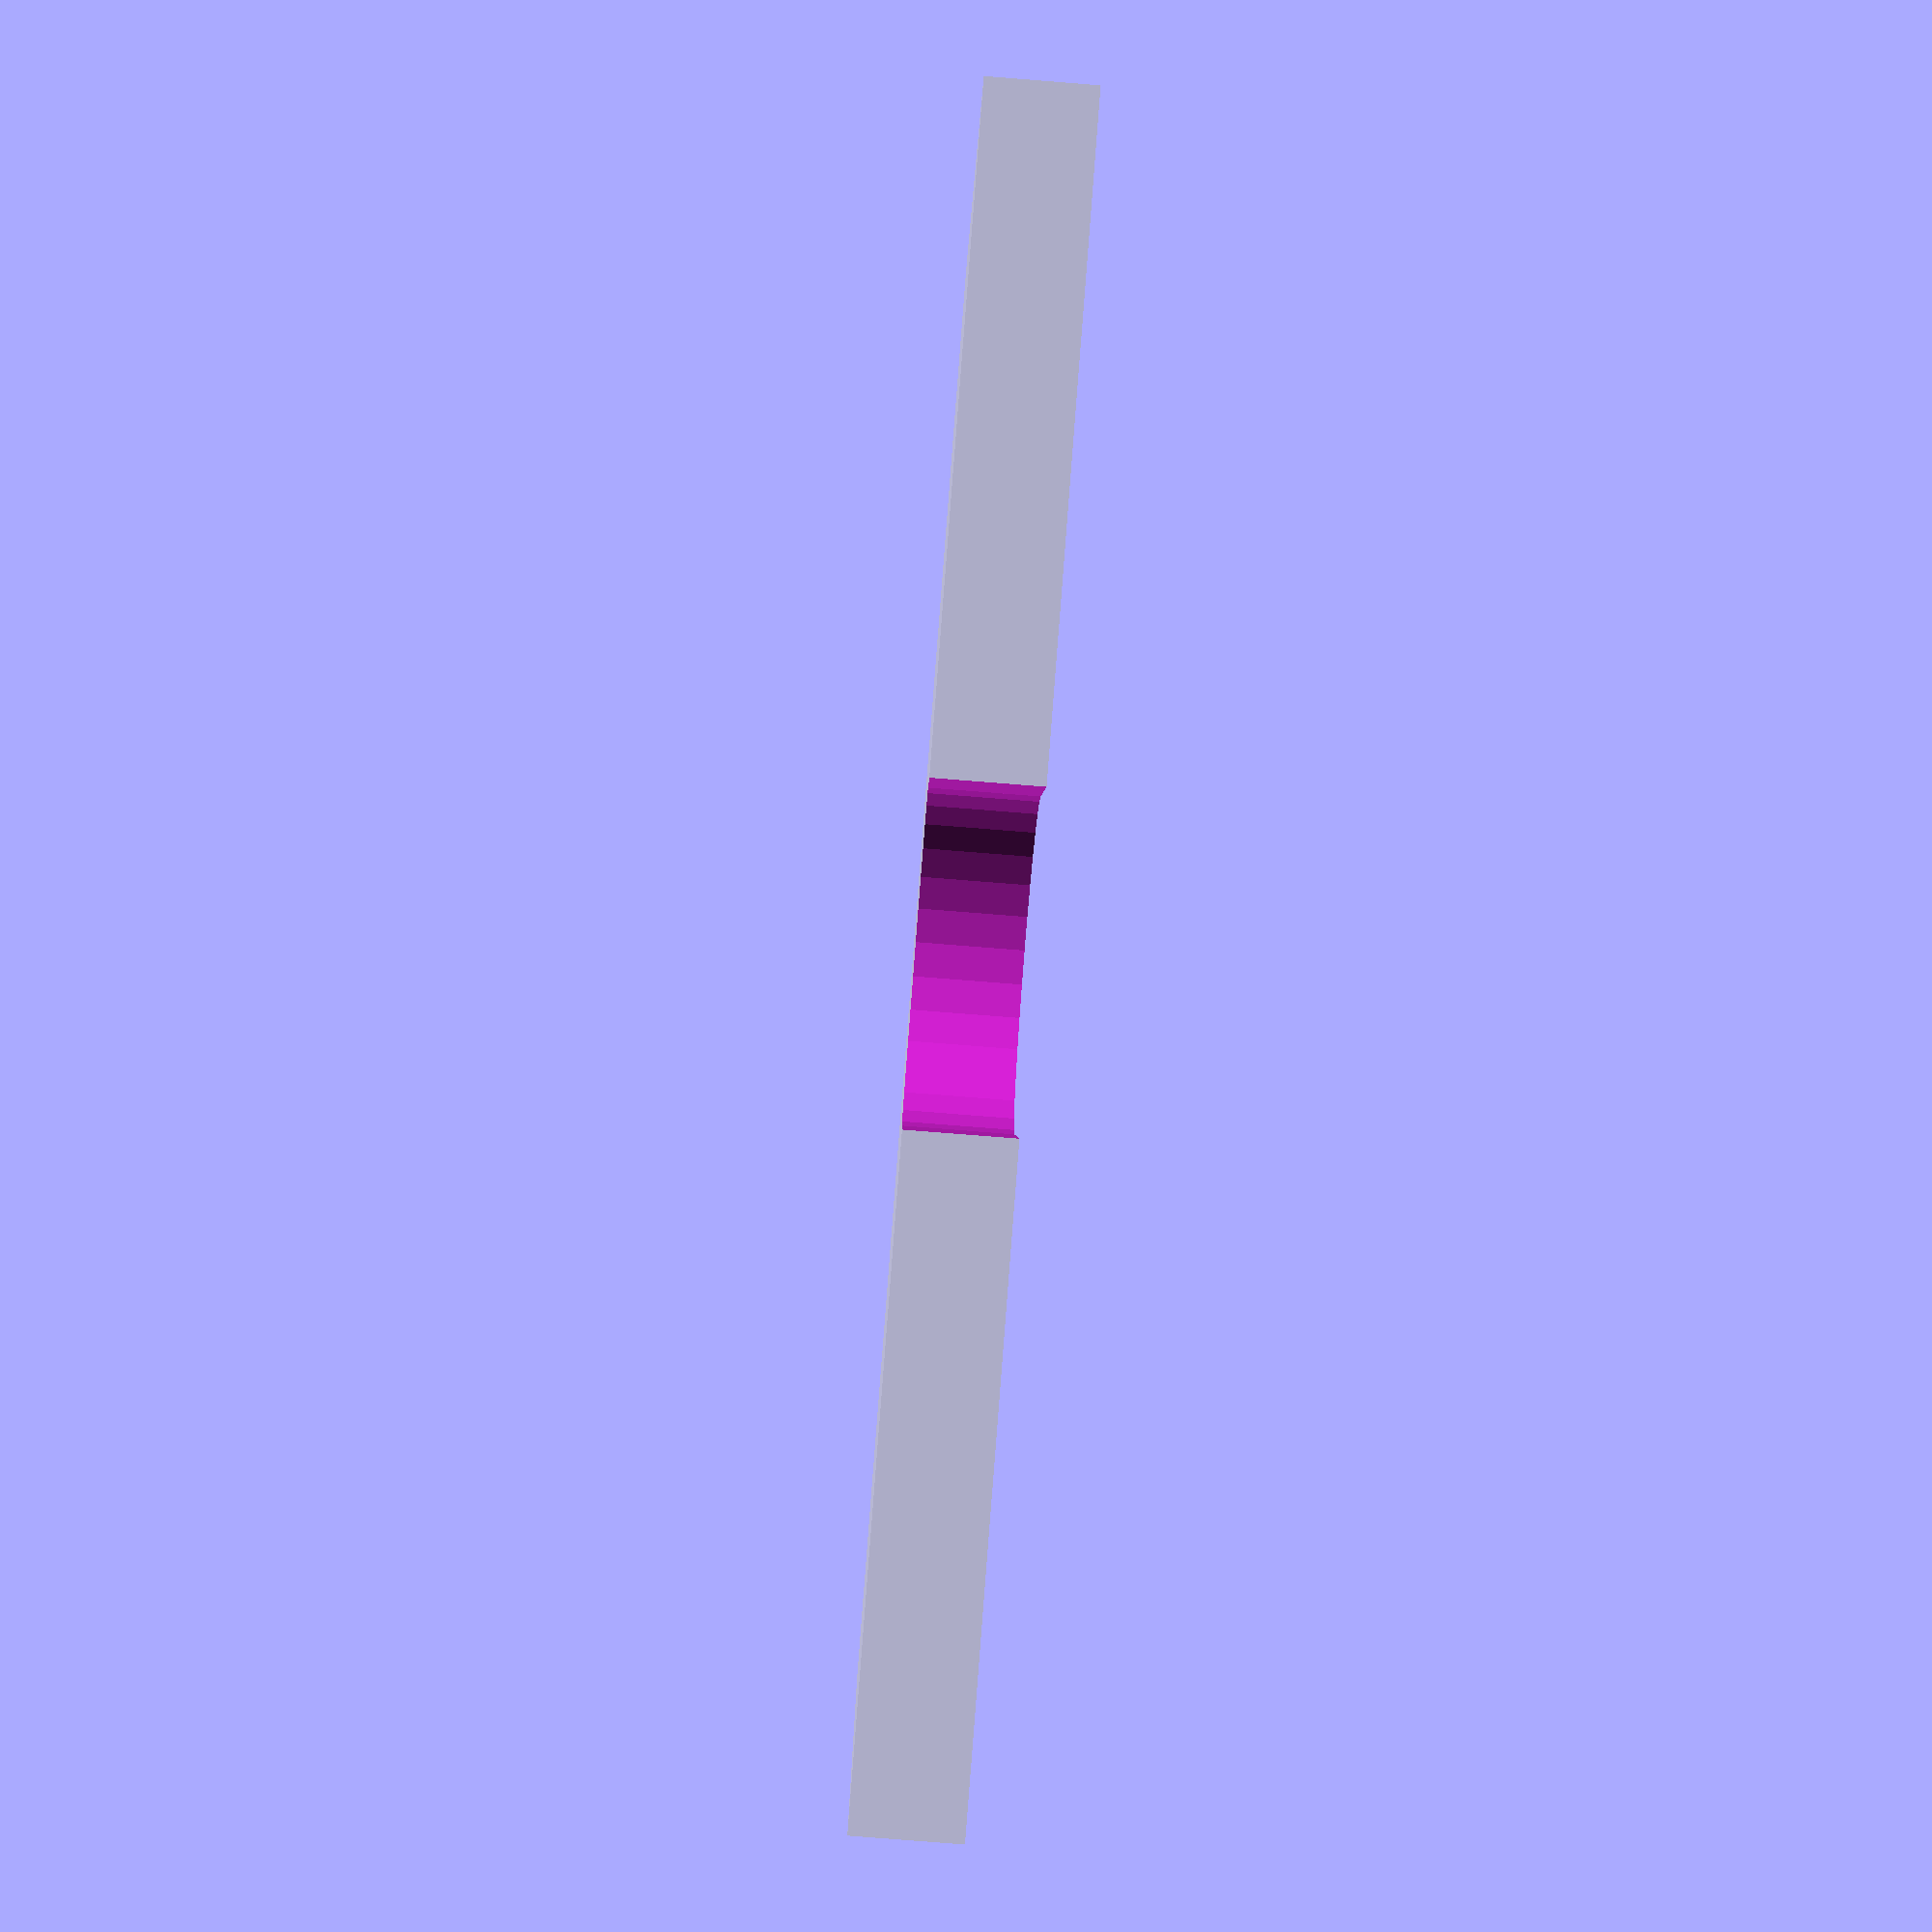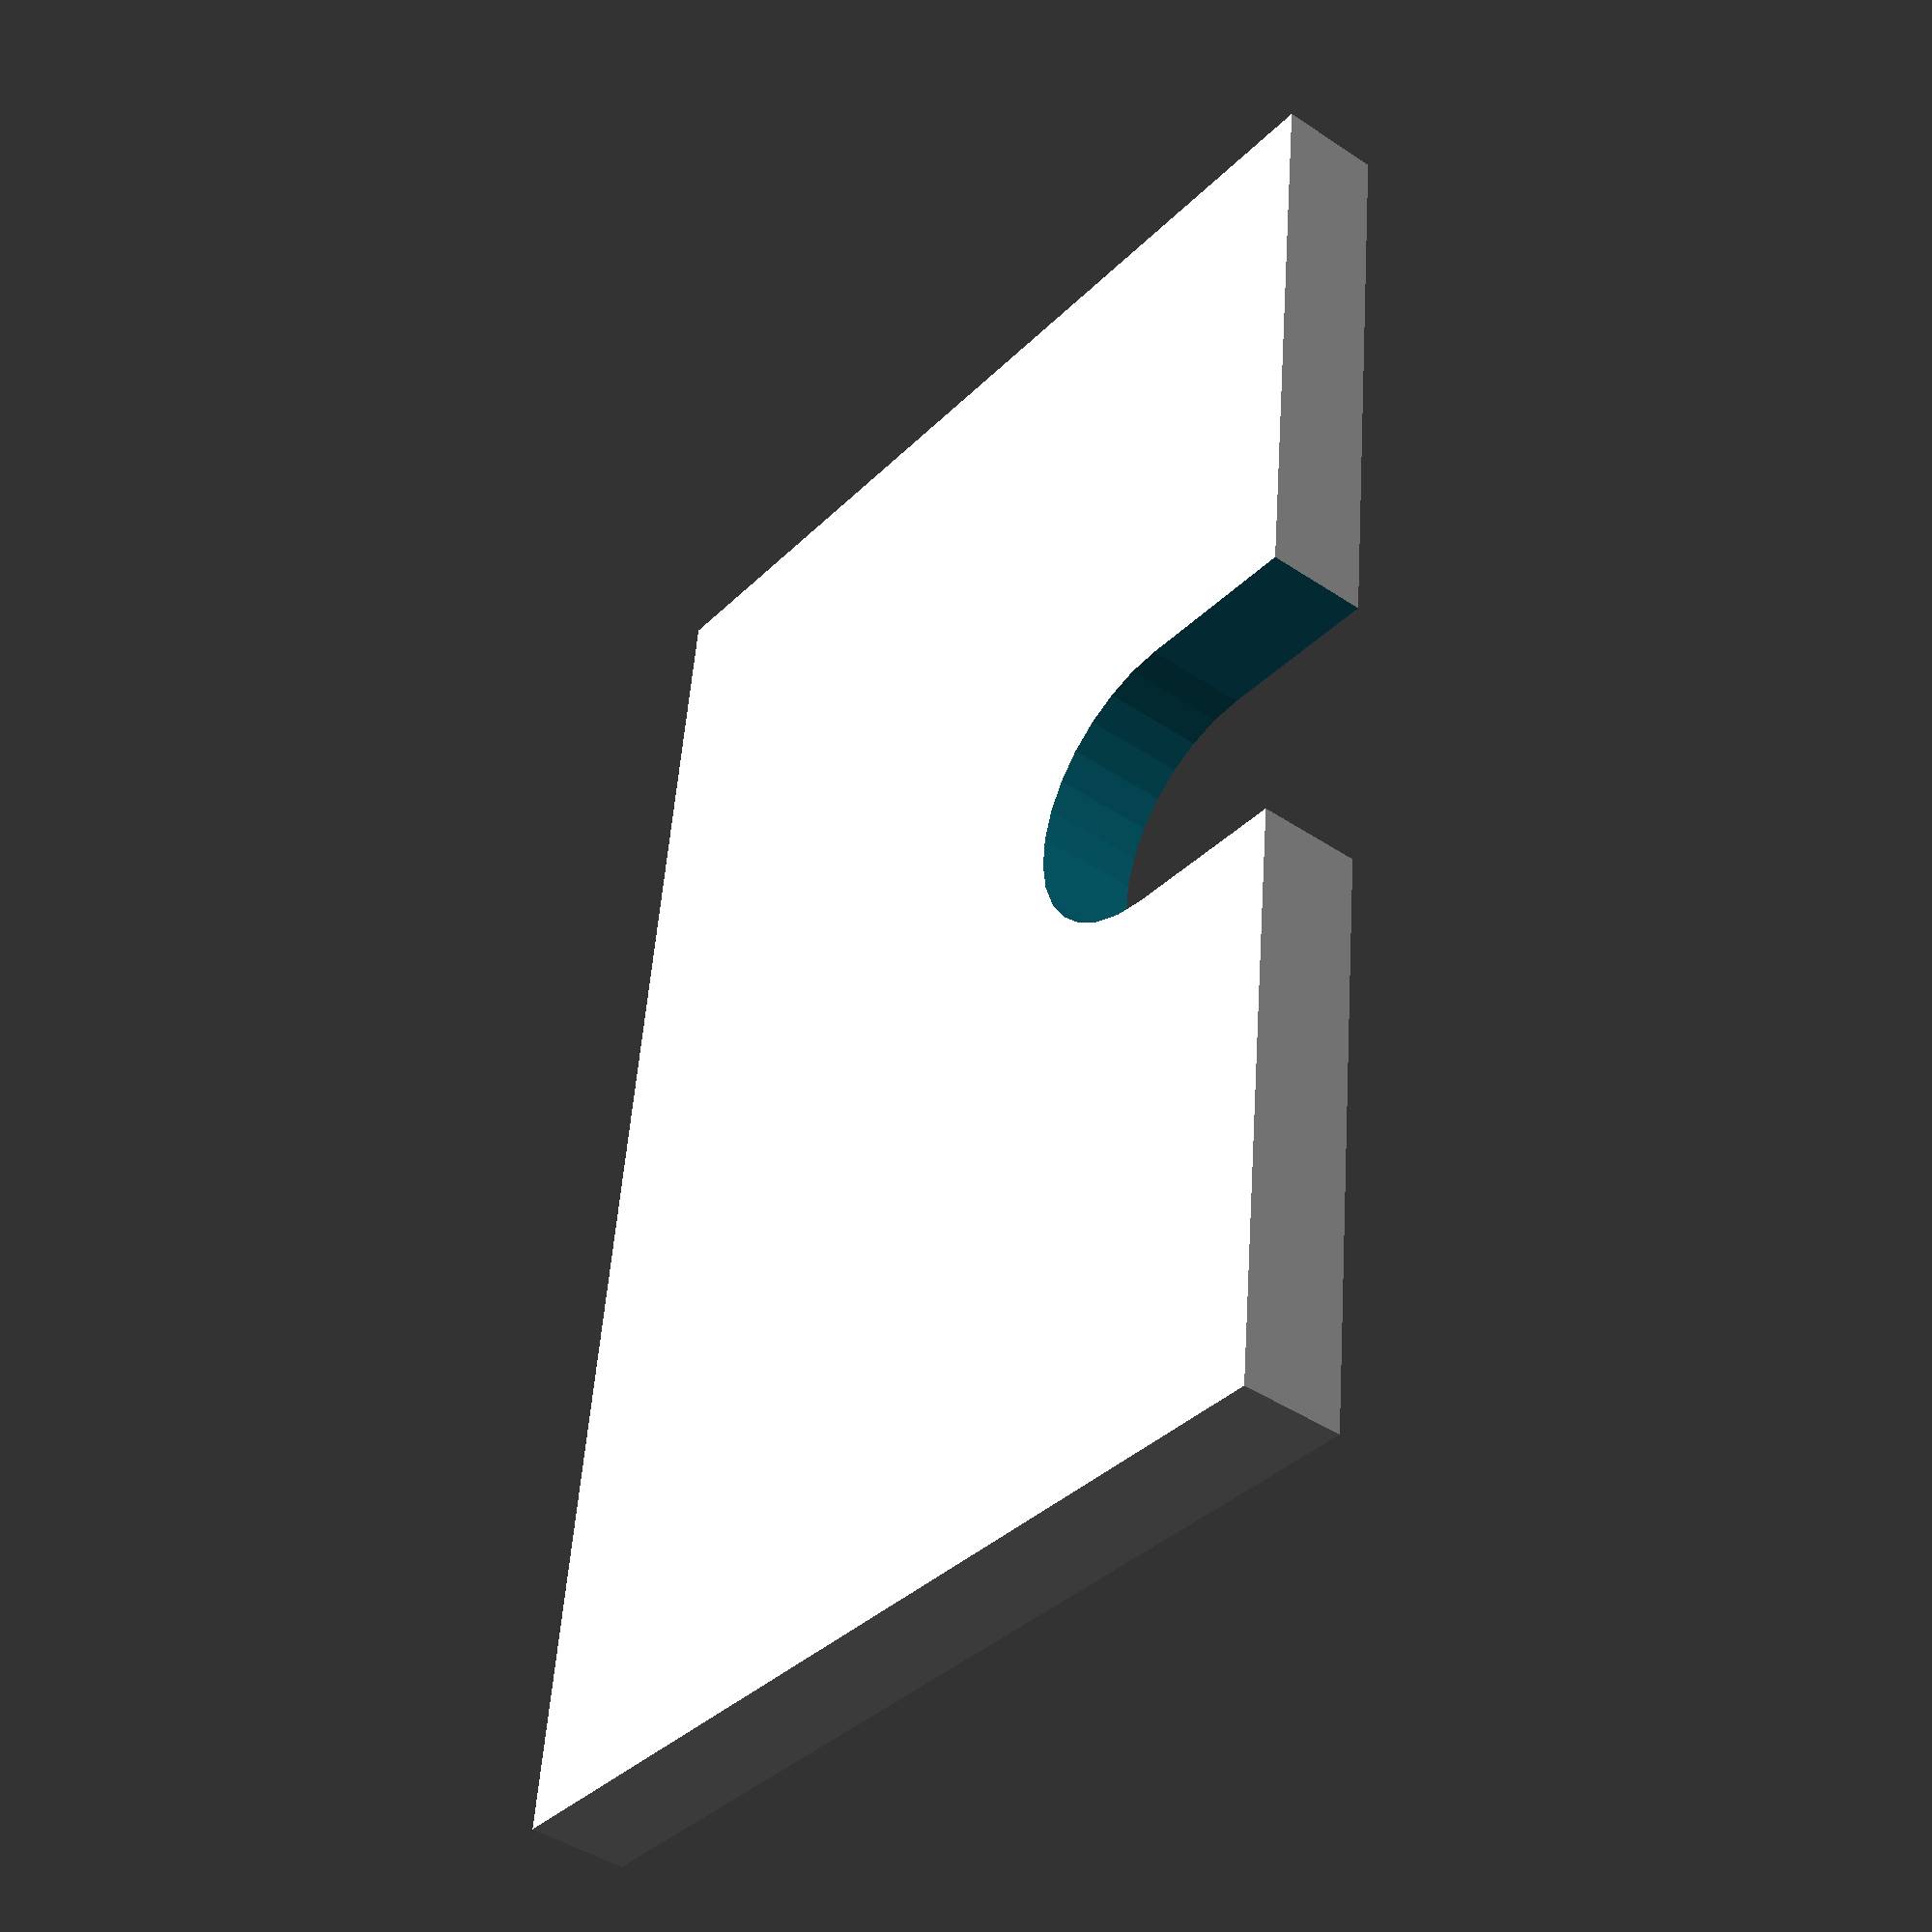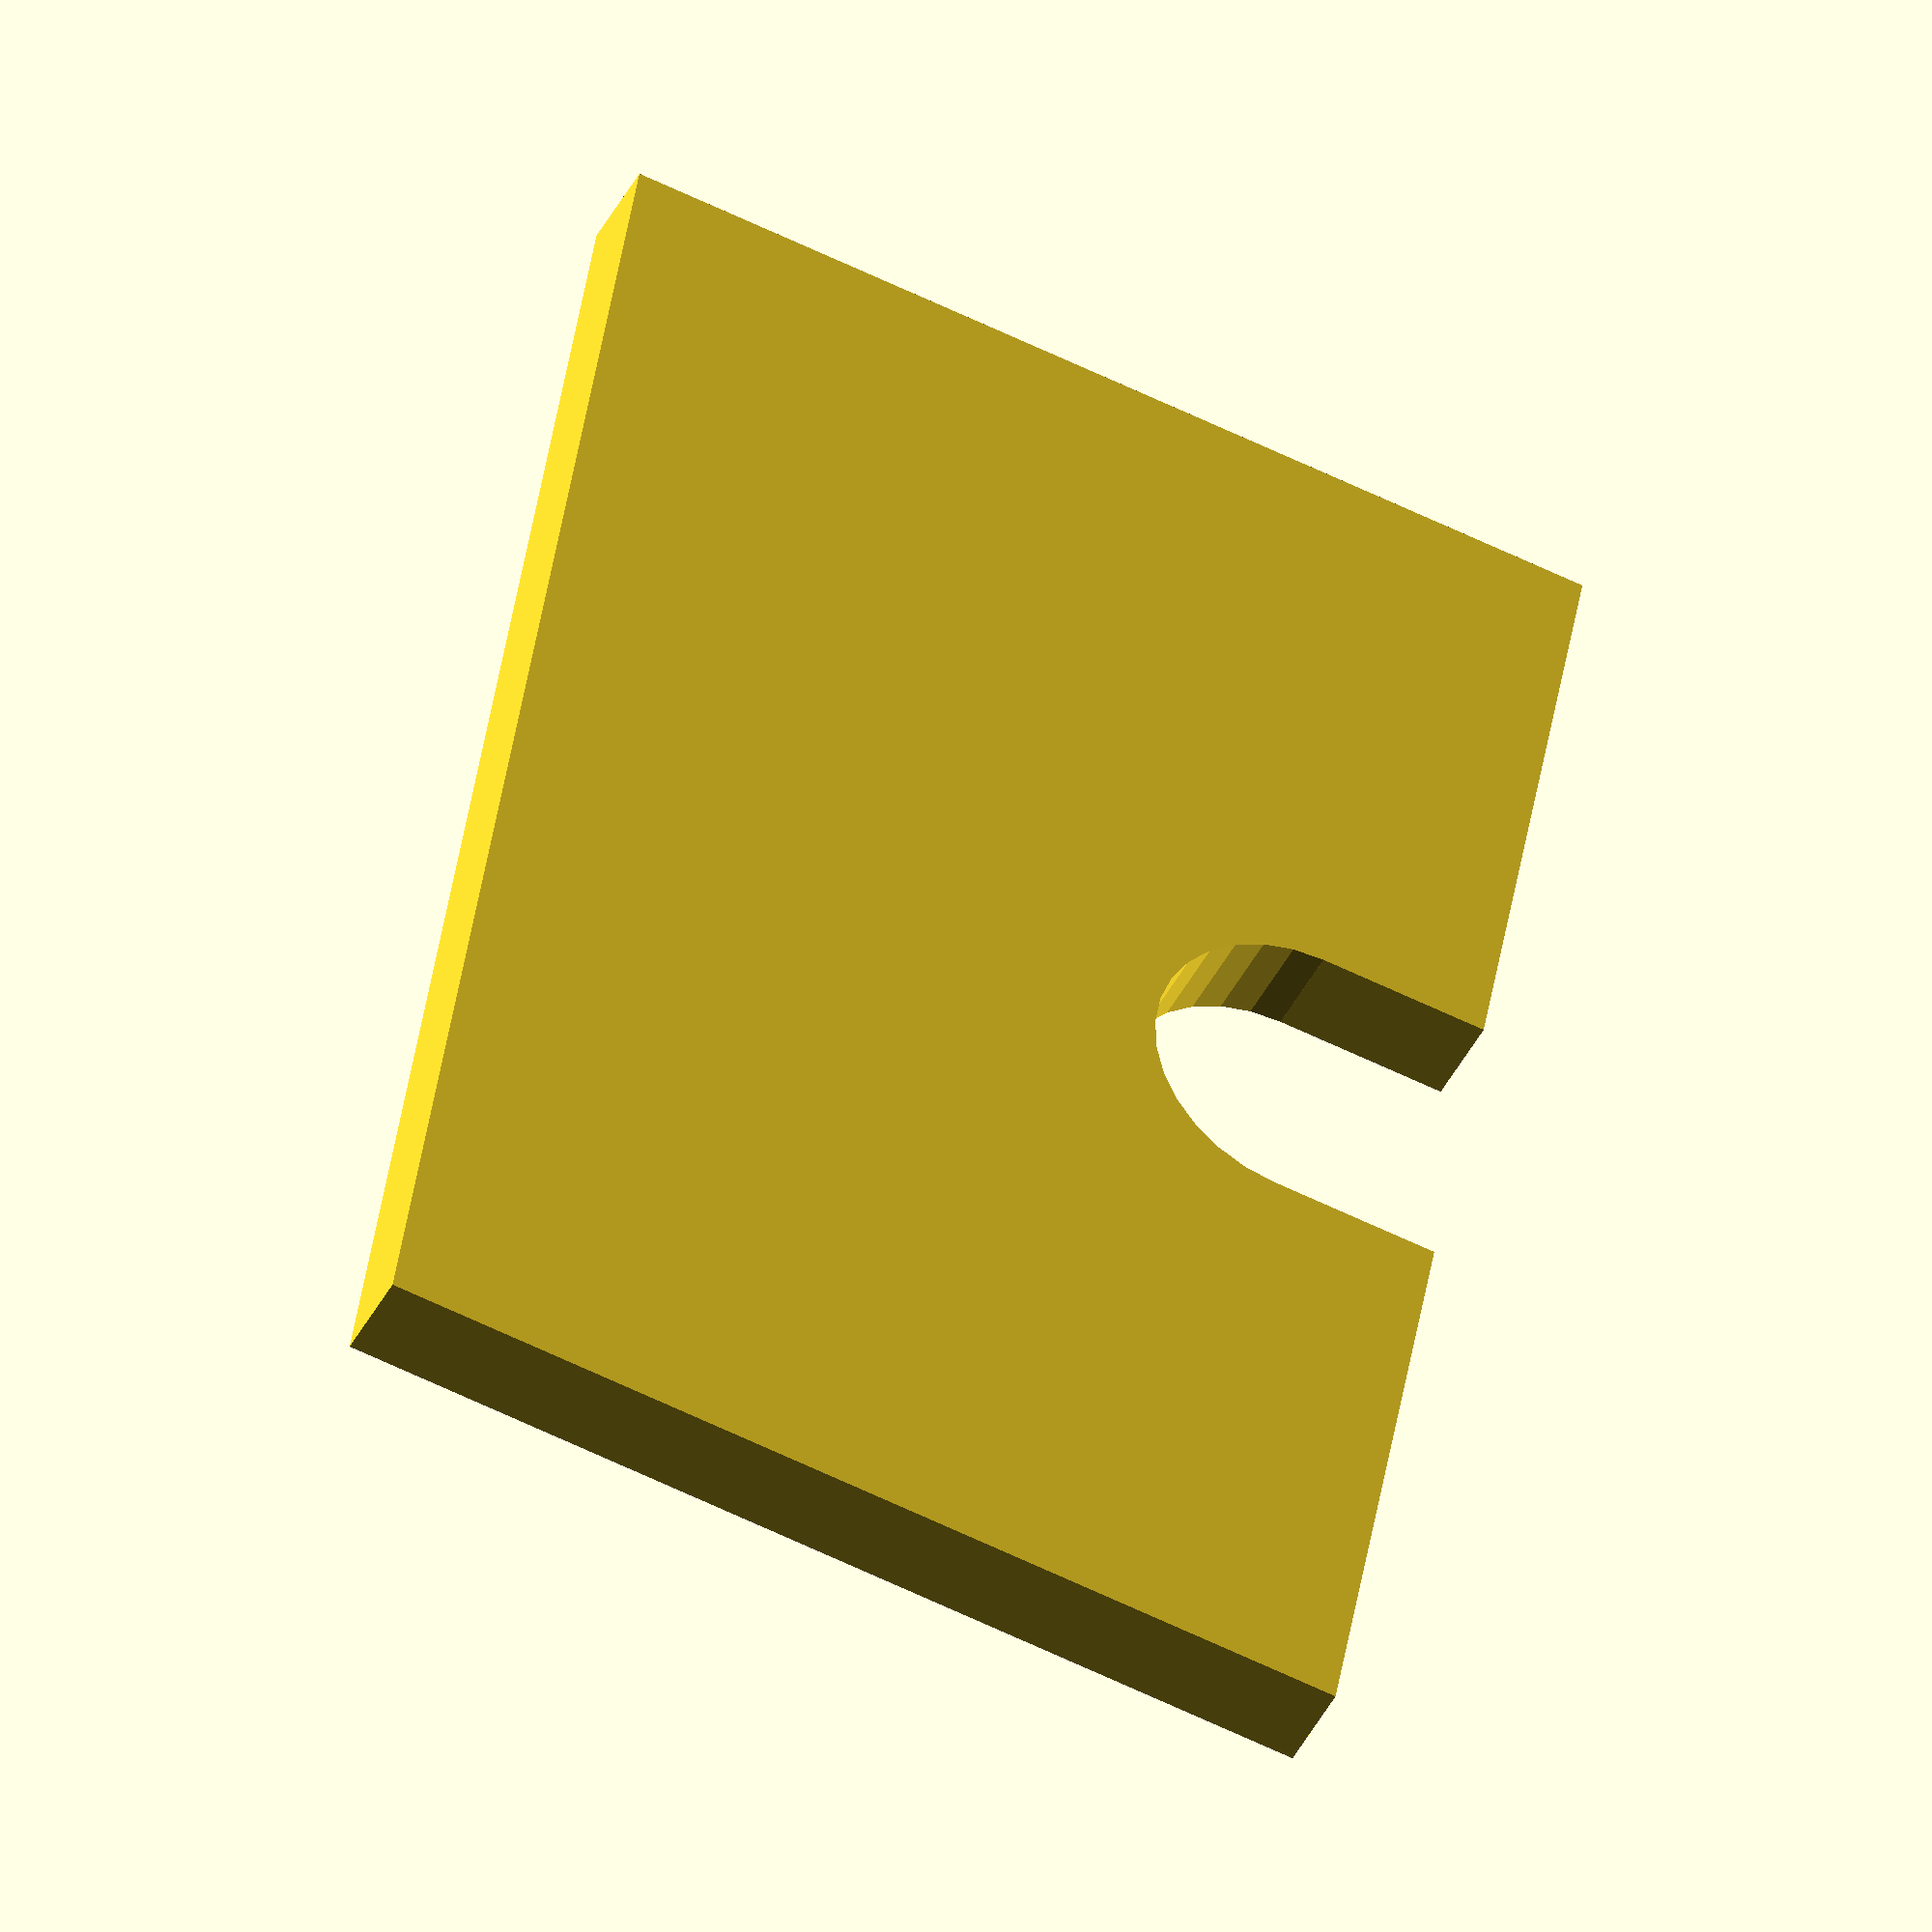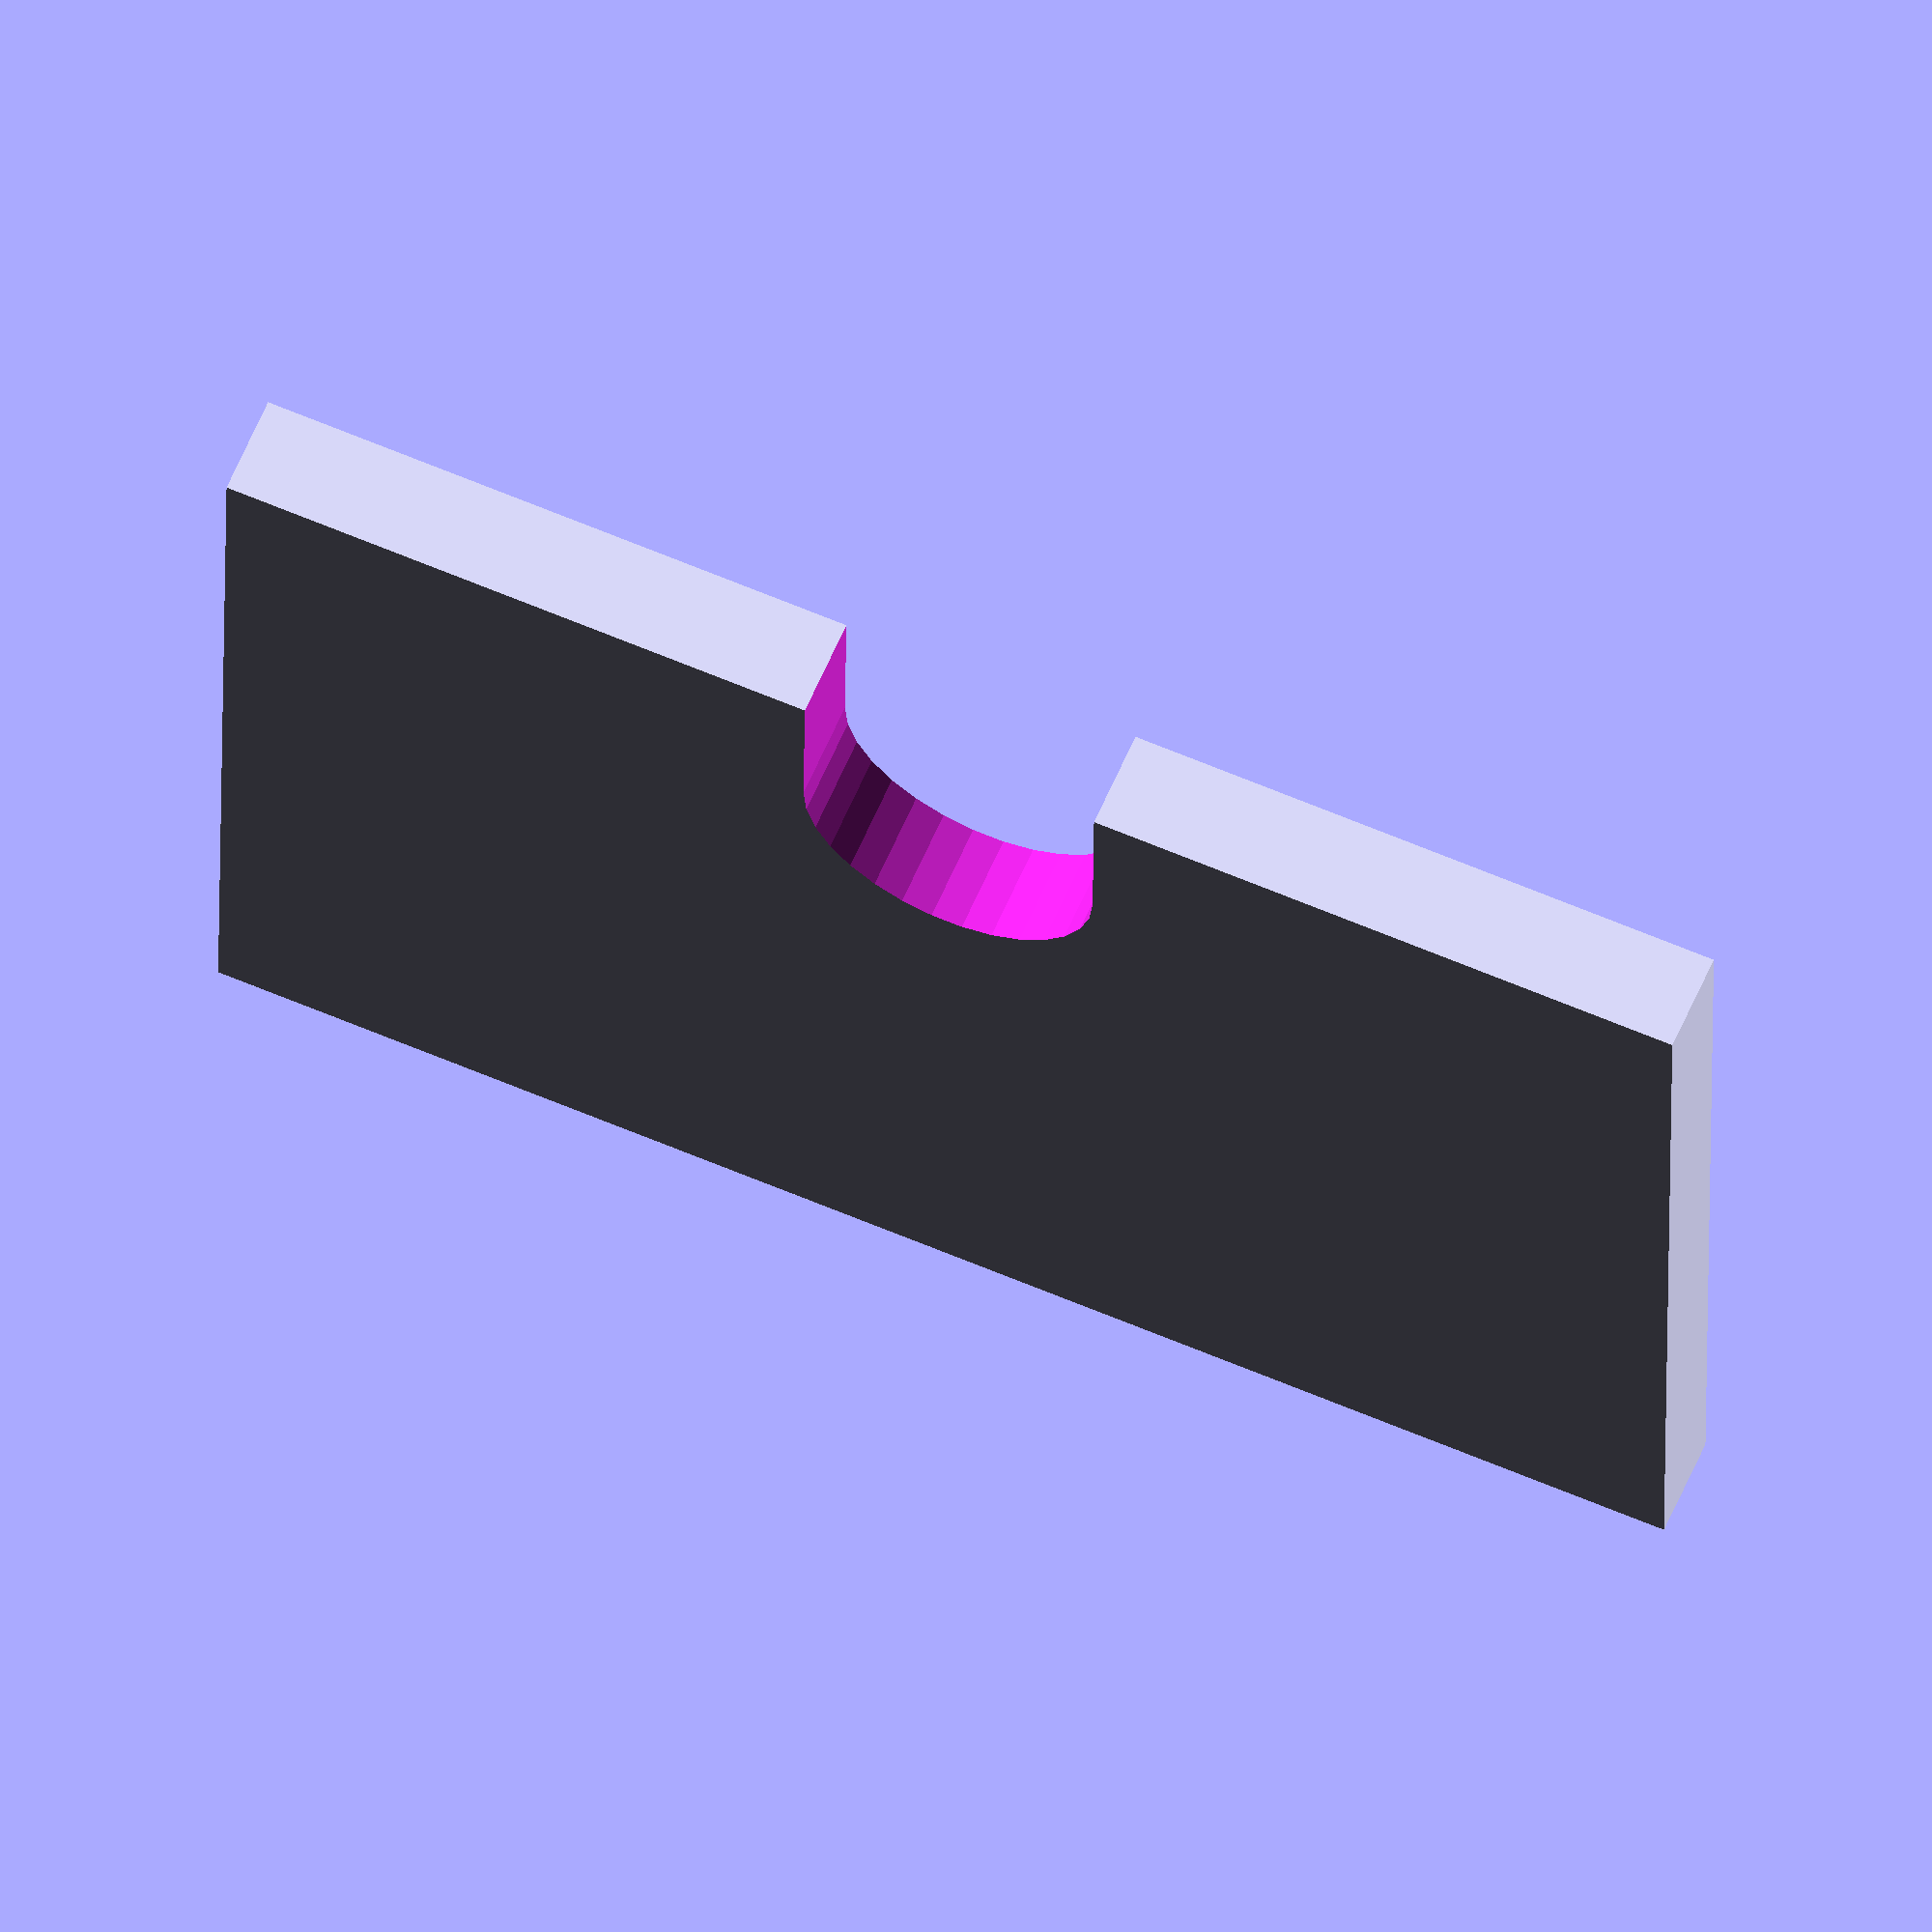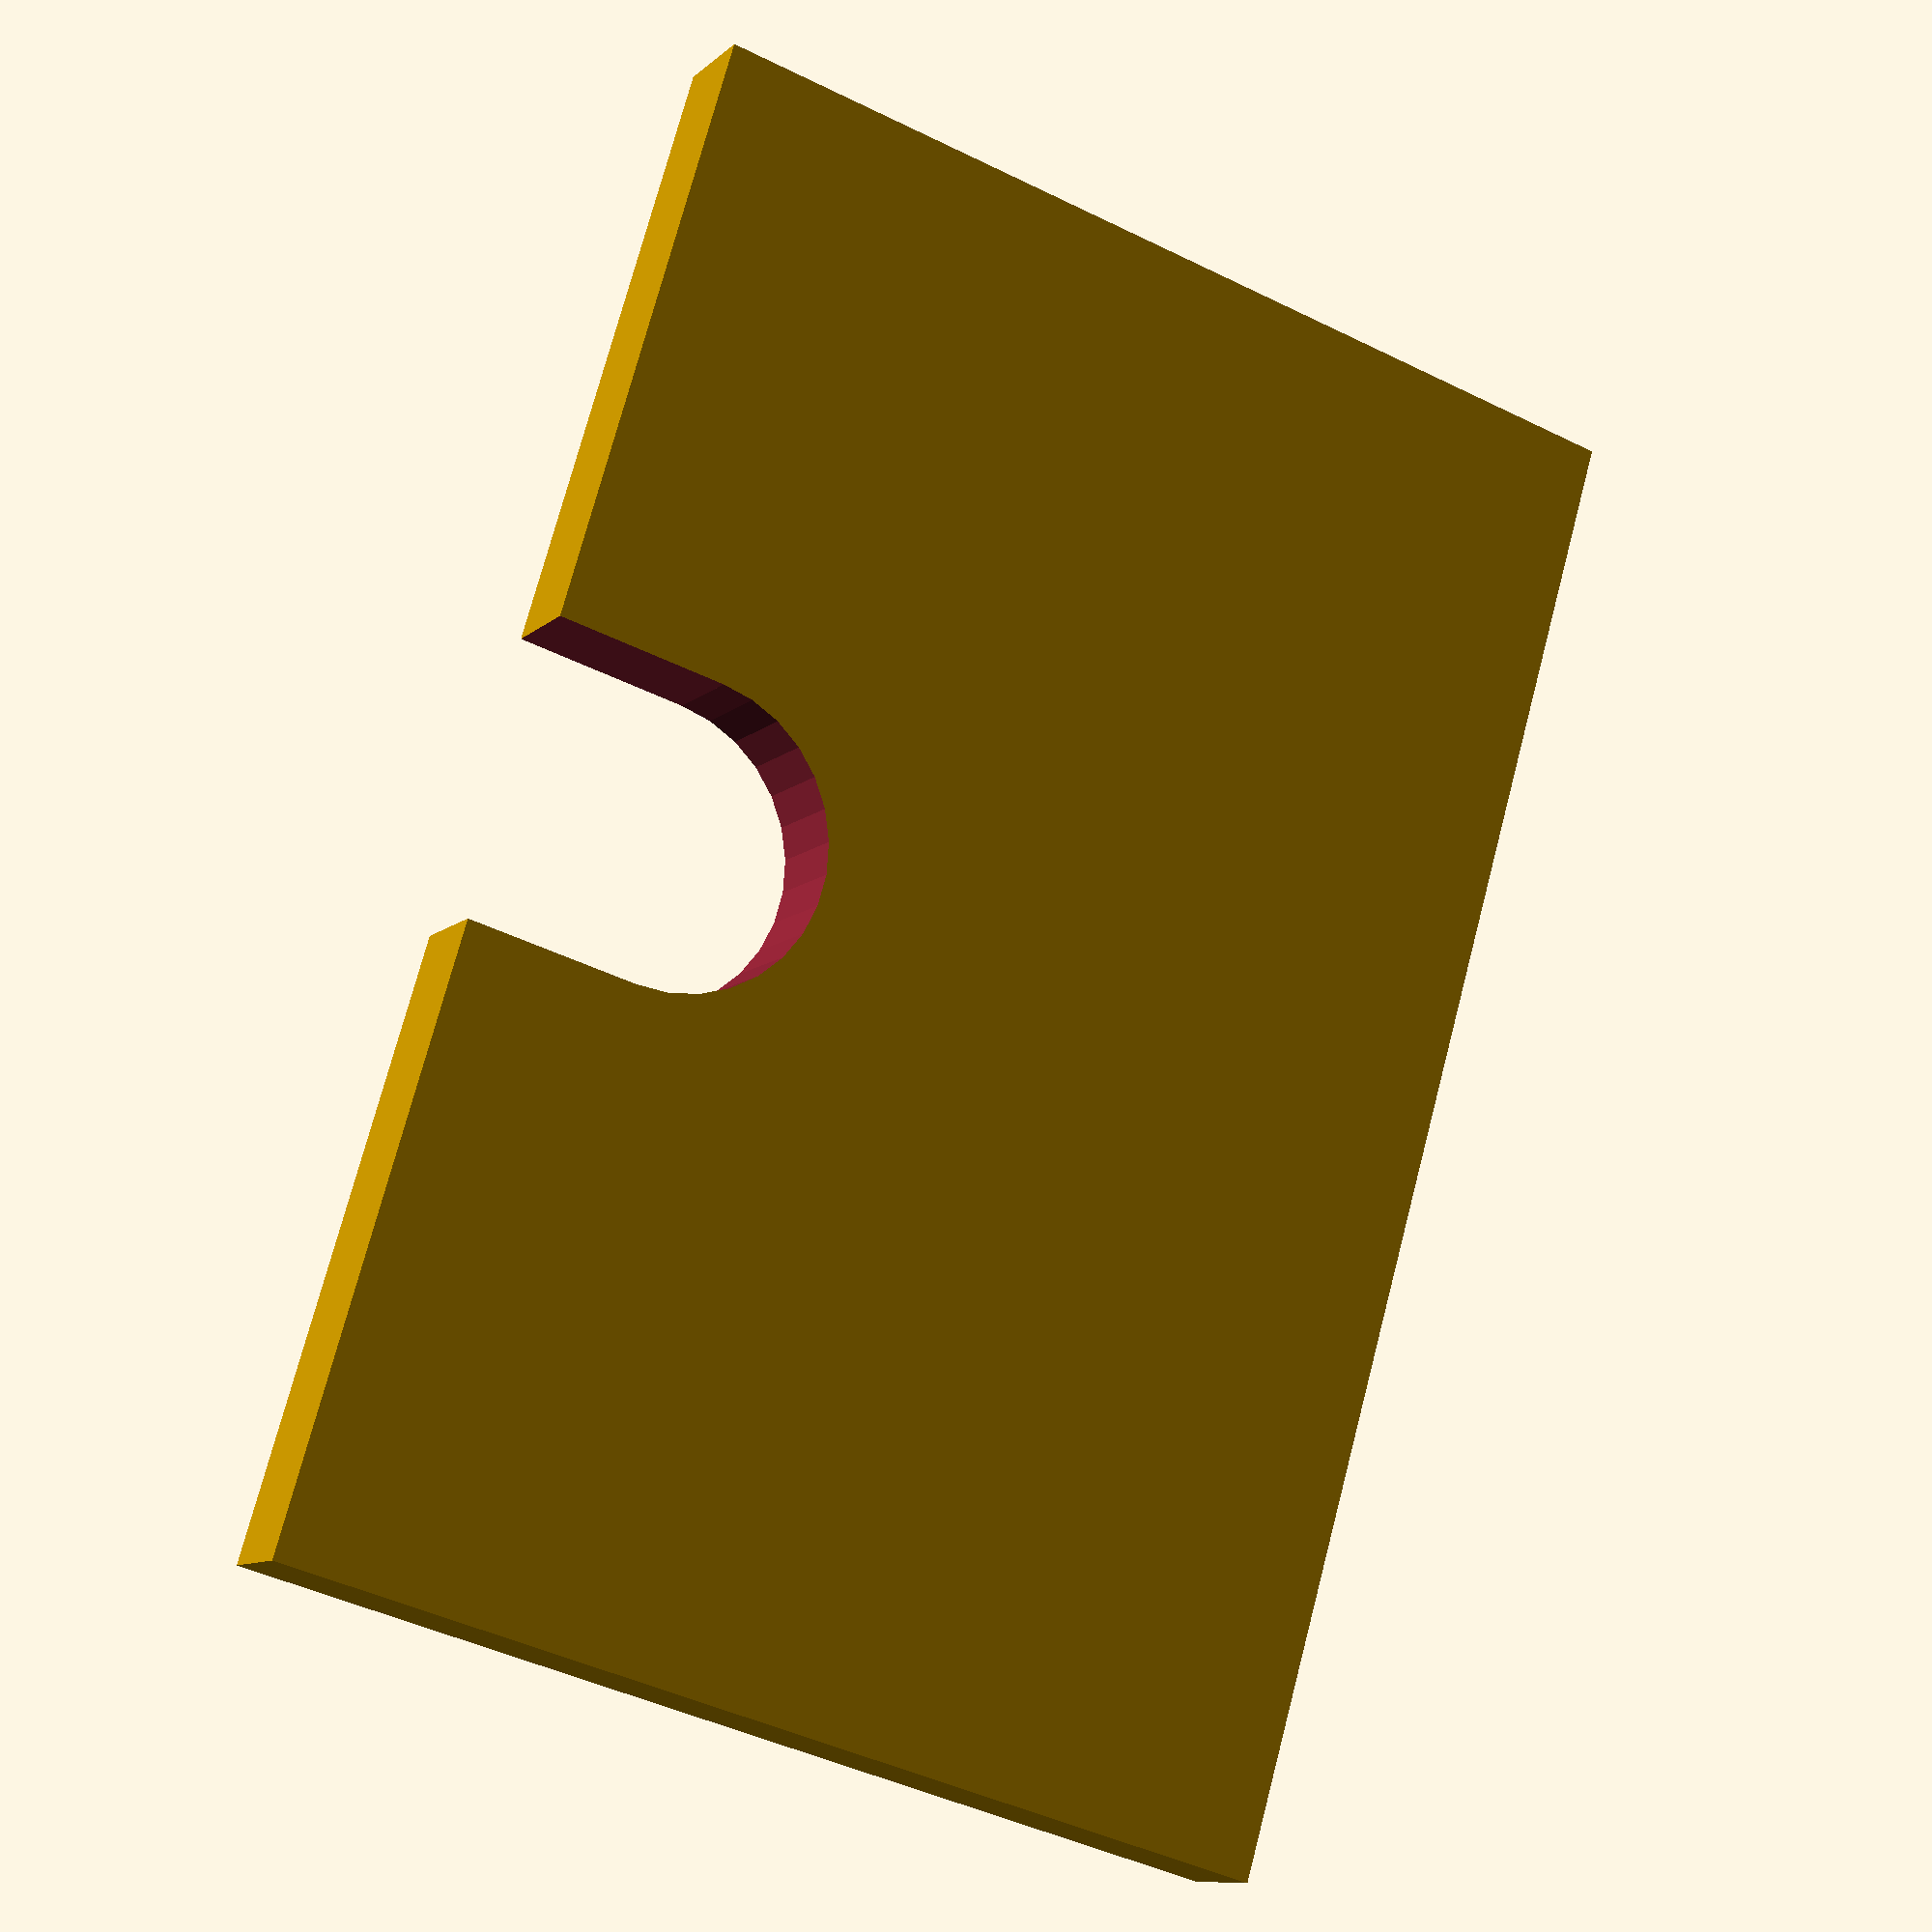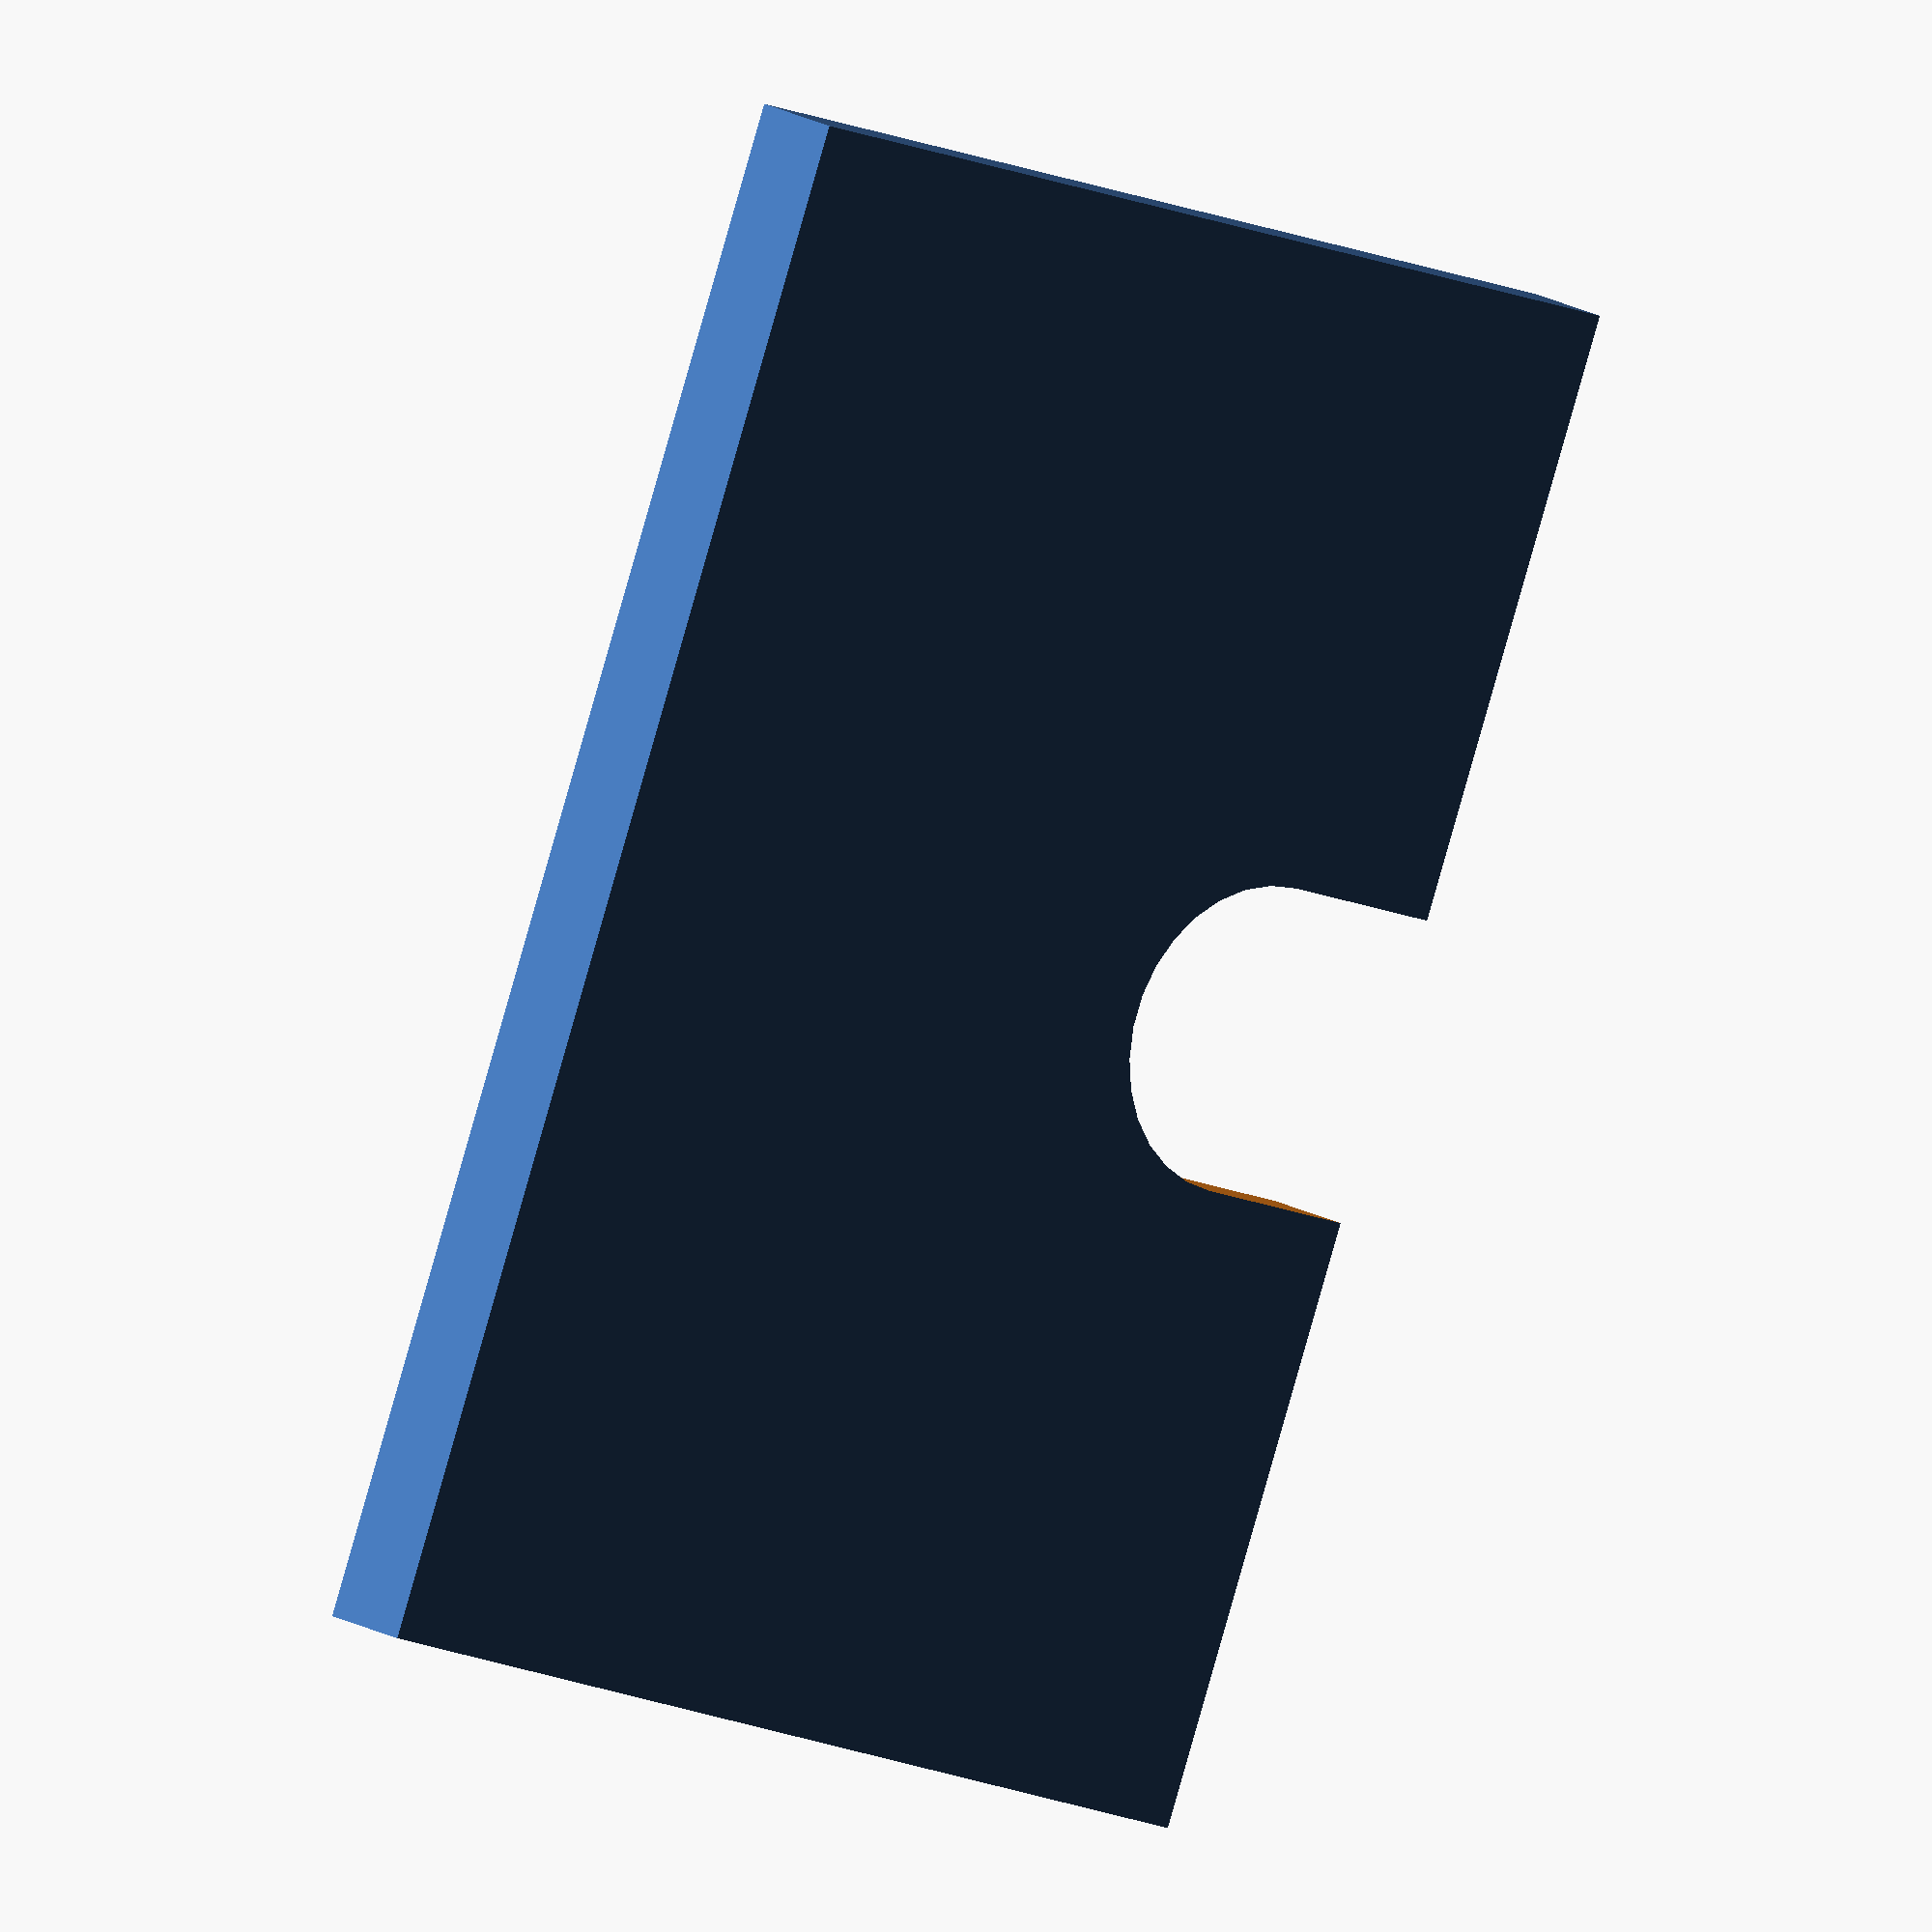
<openscad>
height = 10;  // 2 depth 
removalHeight = height+1;
cylinderRadius = 15;
rectangerlWith = 
    cylinderRadius*2;
rectangerlLenght = 17;
tamplateWith = 150;
tamplateLenght = 100;

/*
difference()  {cube(12, center=true); sphere(8);} //
*/

difference() {
translate([
    -tamplateWith/2,
    -tamplateLenght+
    rectangerlLenght,
    -height/2]) 
    cube(size = [
    tamplateWith,
    tamplateLenght,
    height]);
    
union(){
translate([
    -rectangerlWith/2,
    0,
    -removalHeight/2]) 
    cube(size = [
    rectangerlWith,
    rectangerlLenght+1,
    removalHeight]);
    
cylinder(
    h = removalHeight, 
    r = cylinderRadius,
    center = true);
}
}

</openscad>
<views>
elev=260.3 azim=10.5 roll=274.5 proj=p view=solid
elev=43.8 azim=263.8 roll=231.7 proj=p view=solid
elev=220.3 azim=279.9 roll=204.2 proj=o view=wireframe
elev=297.7 azim=0.5 roll=23.3 proj=o view=wireframe
elev=9.7 azim=73.7 roll=153.9 proj=p view=wireframe
elev=344.4 azim=110.5 roll=321.6 proj=o view=wireframe
</views>
